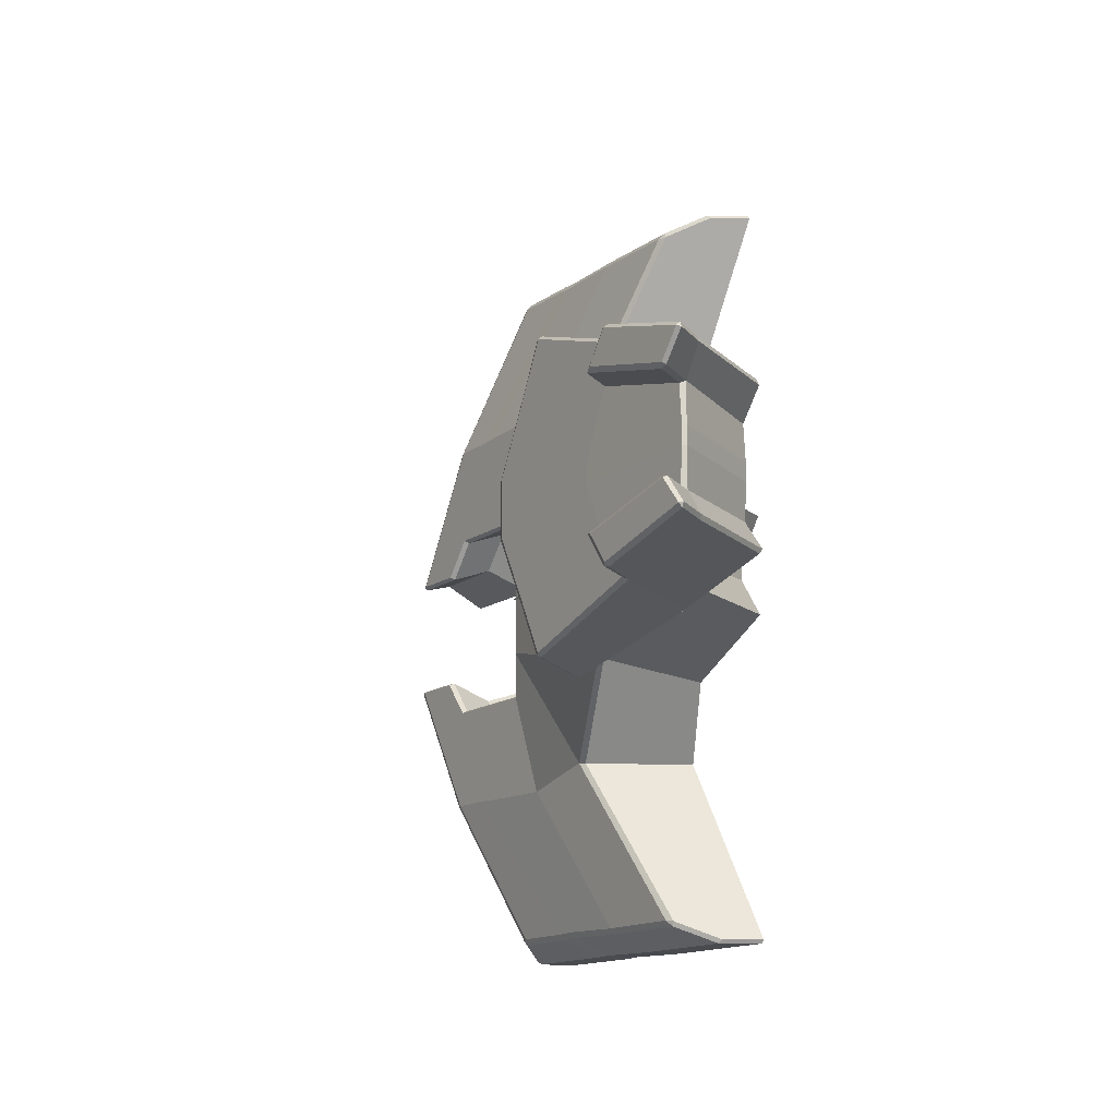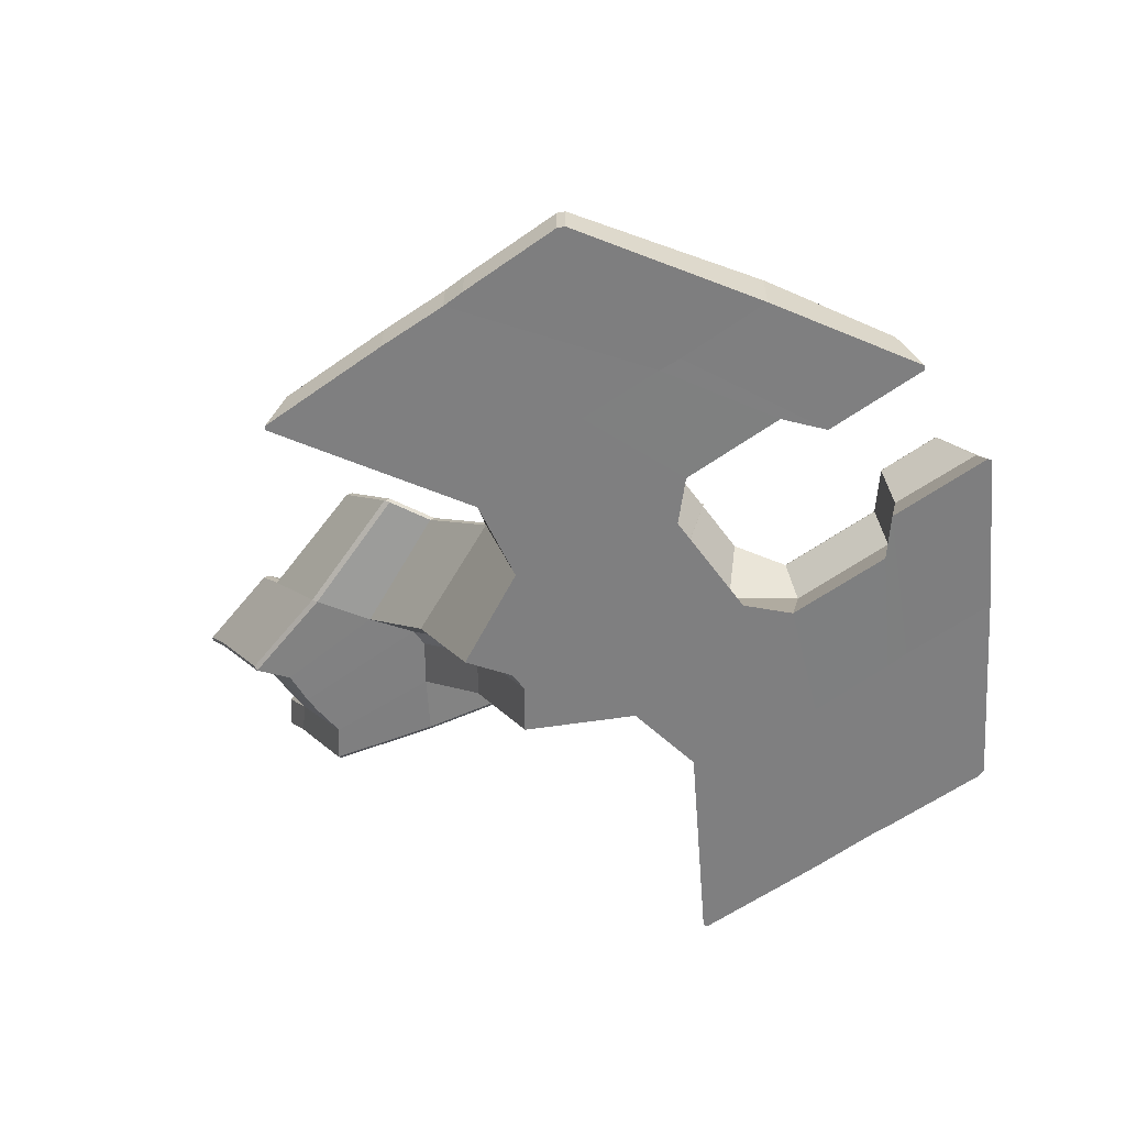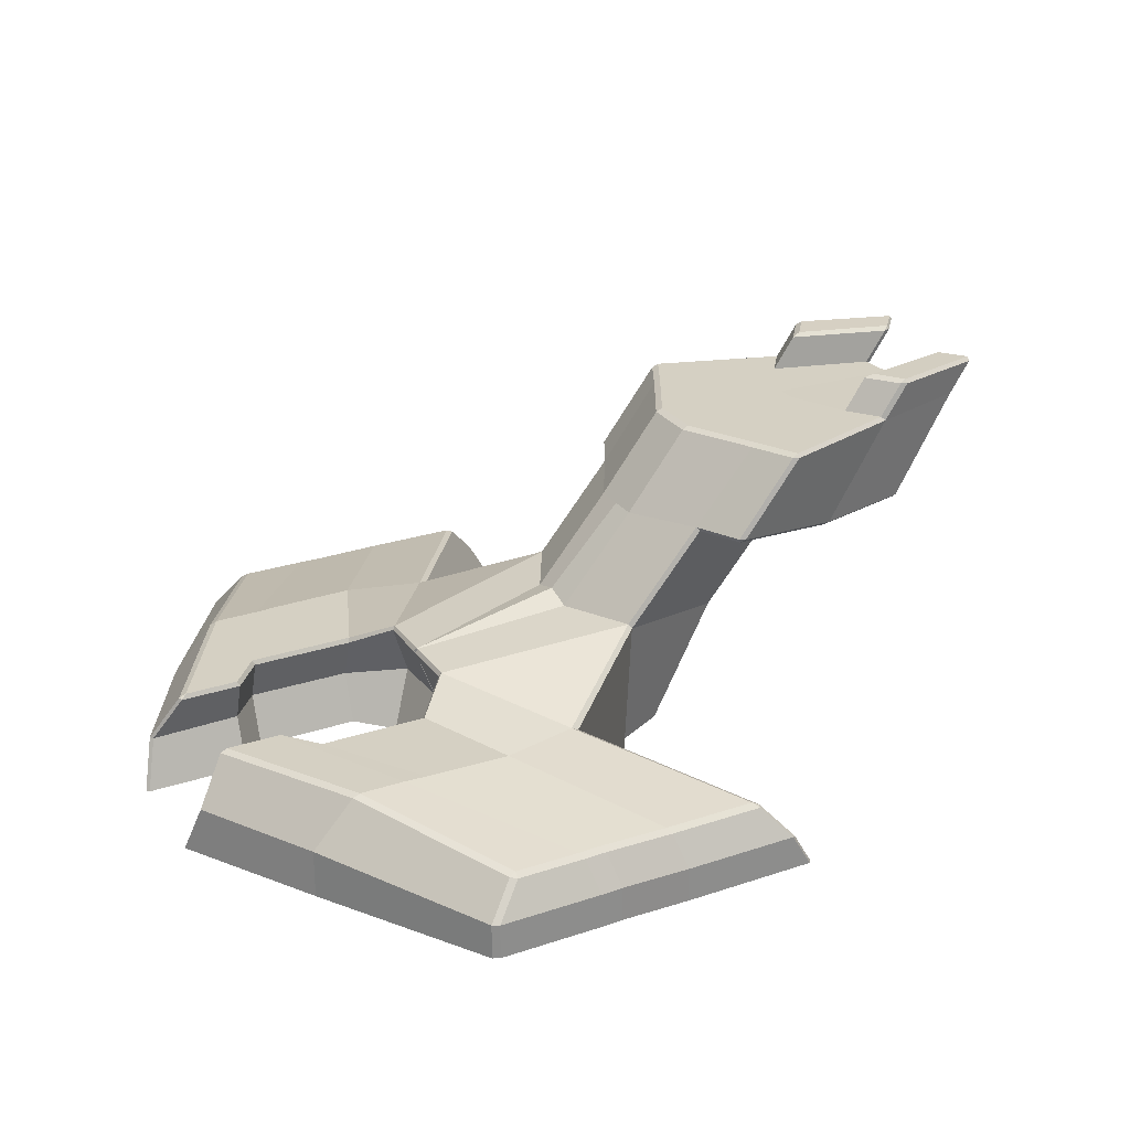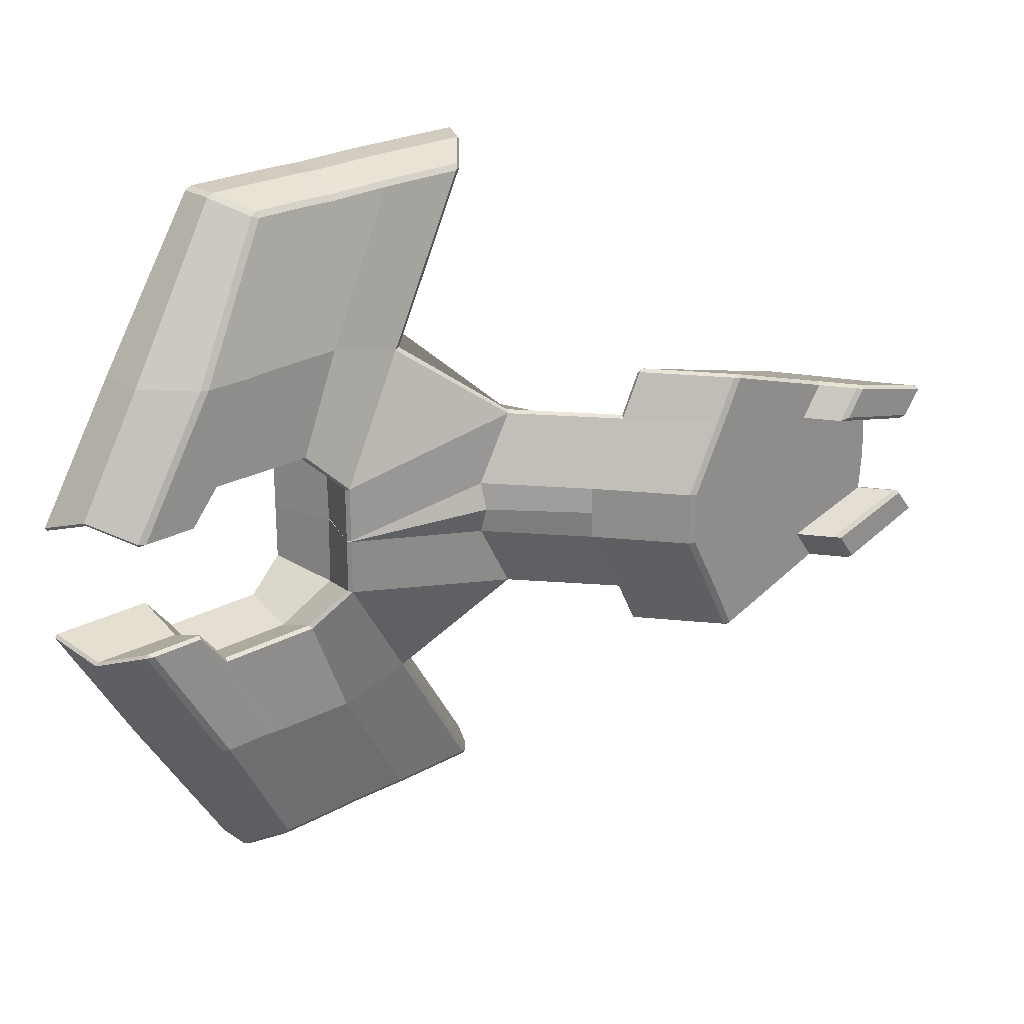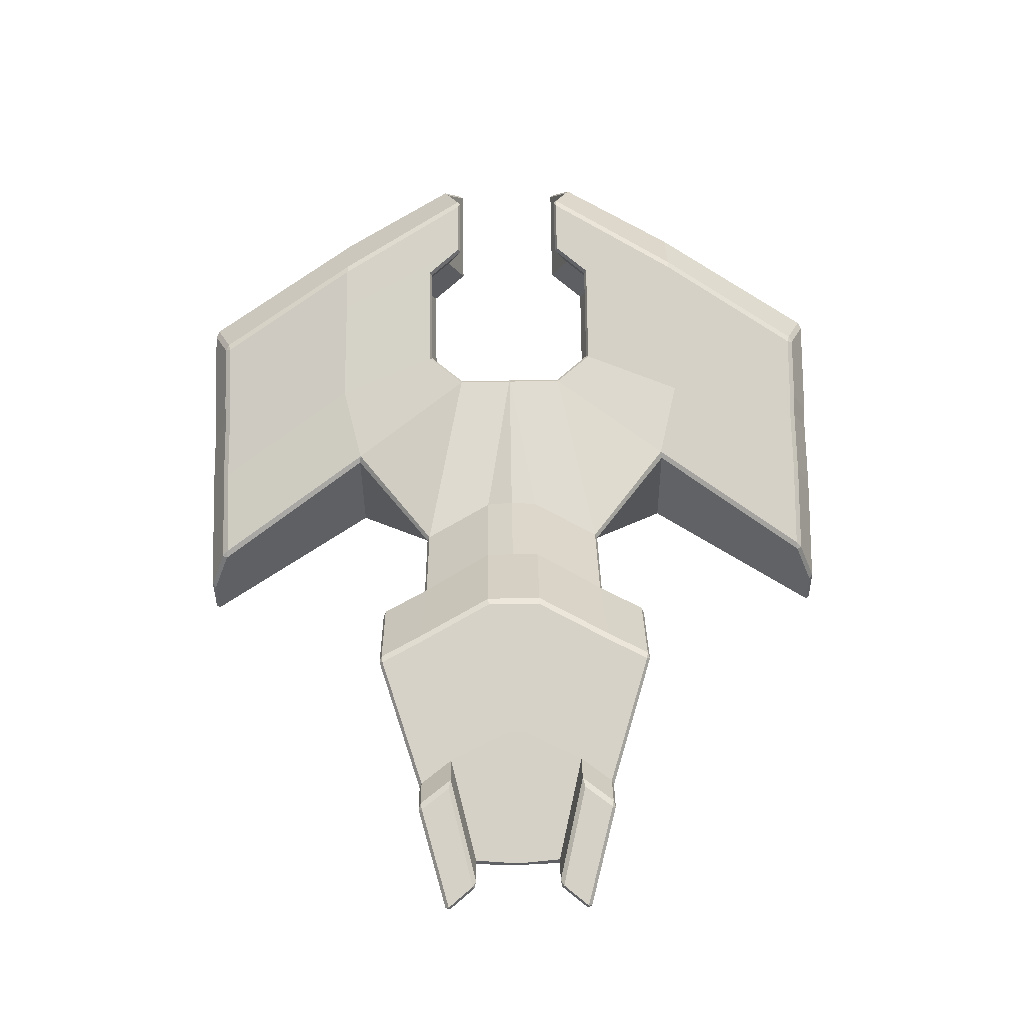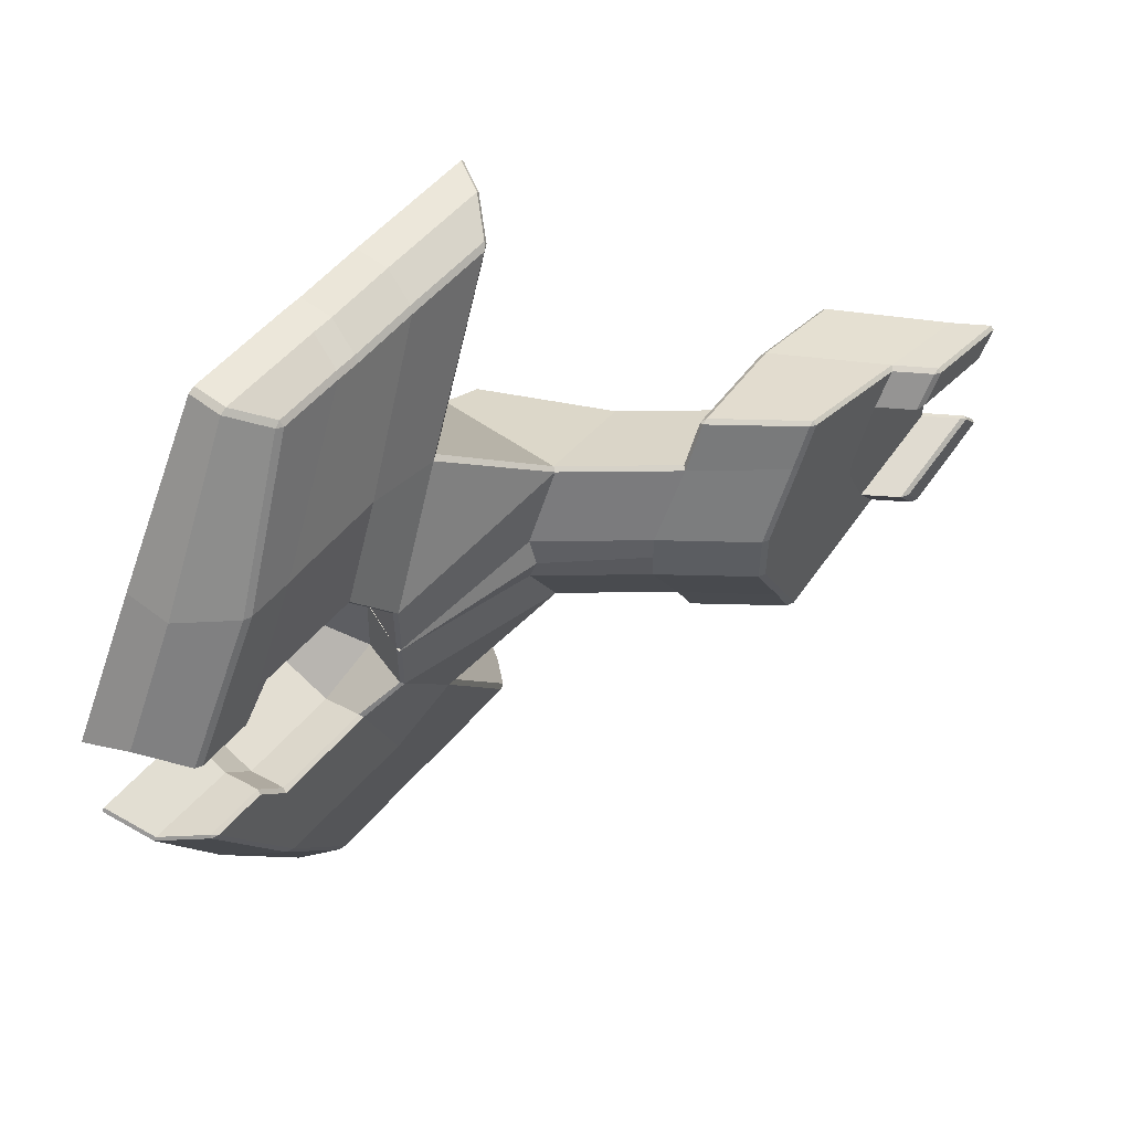
<metadata>
{"format":"obj","ext":"obj","renderer":"f3d","projection":"perspective","resolution":1024,"background":"white","views":[{"elev":-13.8,"azim":-122.6,"up":"+Z"},{"elev":-59.7,"azim":35.9,"up":"+Y"},{"elev":26.1,"azim":152.3,"up":"+Y"},{"elev":24.0,"azim":137.4,"up":"+Z"},{"elev":78.6,"azim":-90.9,"up":"+Y"},{"elev":53.9,"azim":129.3,"up":"+Z"}]}
</metadata>
<code>
o Cube
v 1.829 -1 1.129
v -1.352 -1 2.02
v -1.05 -1 3.645
v 2.515 -1 1.844
v 1.65 -1 4.013
v 1.65 1 4.013
v 4.629 -1 1.844
v 3.372 -0.9896 3.975
v 3.372 1.005 3.975
v 5.225 -1 1.133
v 3.821 -0.9896 3.947
v 3.821 1.005 3.947
v 5.724 -0.9896 3.947
v -3.35 -1 0.9959
v -0.4554 -1 7.348
v 0.9468 -1 7.316
v 1.396 -1 7.332
v -4.627 1.455 0.9959
v -6.152 3.269 0.9959
v -7.629 5.472 1.385
v -1.352 -1 0.5539
v -1.373 1.968 0.5539
v -2.773 -1 0.1944
v -4.05 1.455 0.1944
v -2.897 3.782 0.5539
v -5.575 3.269 0.1944
v -7.052 5.472 0.1944
v -8.565 3.233 0.1768
v -8.565 3.233 -0.01126
v -8.509 3.233 0.8634
v 5.724 0.007871 3.947
v -0.4554 -0.2829 7.348
v 0.9468 -0.2829 7.316
v 1.396 -0.2829 7.332
v 1.356 0.1831 1.476
v 2.515 0.01654 2.191
v 5.225 0.03664 1.48
v 4.629 0.02682 2.191
v 1.749 1.461 1.16
v 1.801 1.379 1.15
v -2.135 1.985 1.943
v -2.196 1.896 1.992
v -0.06988 0.9266 3.645
v 0.06969 0.9909 3.628
v 2.483 1 1.924
v 2.515 0.9059 1.877
v 4.666 1 1.924
v 4.629 0.906 1.877
v 5.262 1 1.213
v 5.225 0.906 1.167
v 7.318 -1 1.133
v 7.371 -0.9997 1.202
v 6.507 0.9351 1.225
v 6.473 0.9056 1.166
v 6.366 1 1.213
v 4.725 1.005 3.947
v 4.876 0.9421 3.947
v -3.2 -1 7.34
v -3.258 -1 7.269
v -2.21 0.3632 7.007
v -2.104 0.4476 6.892
v -2.254 0.3722 6.913
v -0.2854 0.3631 7.015
v -0.2161 0.4491 6.9
v 1.117 0.3631 6.983
v 1.195 0.4493 6.868
v 1.566 0.3631 6.999
v 1.643 0.4491 6.884
v 3.626 -0.9998 7.265
v 3.484 -1 7.332
v 3.082 0.387 6.926
v 2.946 0.4491 6.884
v 2.951 0.3631 6.999
v -3.765 3.766 1.987
v -3.698 3.849 1.945
v -4.944 5.406 2.02
v -5.075 5.472 2
v -4.202 3.767 2.839
v -4.171 3.848 2.863
v -4.295 3.837 2.911
v -6.89 3.342 2.086
v -6.802 3.269 2.016
v -5.506 5.472 2.841
v -5.499 5.394 2.908
v -5.376 5.406 2.863
v -8.104 5.472 2.018
v -8.193 5.392 2.063
v 1.75 1.467 0.01377
v -4.29 5.472 0.5432
v -4.154 5.406 0.5539
v -9.832 5.367 0.1768
v -9.792 5.437 0.1773
v -9.832 5.367 -0.01126
v -9.792 5.437 -0.01094
v -10.25 5.437 1.522
v -10.29 5.436 1.431
v -8.989 3.307 1.522
v -8.978 3.233 1.431
v -9.805 5.345 0.9151
v -9.735 5.437 0.8829
v -8.56 6.137 2.011
v -8.69 6.205 1.987
v -8.696 6.127 2.054
v -8.083 6.133 1.378
v -8.271 6.205 1.427
v -10.74 6.1 1.424
v -10.7 6.094 1.515
v -10.7 6.172 1.445
v -10.32 6.1 0.9108
v -10.29 6.172 0.9449
v -10.18 6.094 0.8759
v 7.095 0.000223 1.55
v 7.04 0.001805 1.48
v -2.863 -0.3162 7.269
v -2.785 -0.2829 7.34
v 3.484 -0.2829 7.332
v 3.626 -0.2771 7.265
v 1.829 -1 0
v 1.829 -1 -1.129
v -1.352 -1 -2.02
v -1.352 -1 0
v 1.829 1.461 0
v -1.373 2.144 0
v -1.05 -1 -3.645
v 2.515 -1 -1.844
v 1.65 -1 -4.013
v 1.65 1 -4.013
v 4.629 -1 -1.844
v 3.372 -0.9896 -3.975
v 3.372 1.005 -3.975
v 5.225 -1 -1.133
v 3.821 -0.9896 -3.947
v 3.821 1.005 -3.947
v 5.724 -0.9896 -3.947
v -2.773 -1 0
v -3.35 -1 -0.9959
v -0.4554 -1 -7.348
v 0.9468 -1 -7.316
v 1.396 -1 -7.332
v -4.627 1.455 -0.9959
v -4.05 1.455 0
v -2.897 3.782 0
v -6.152 3.269 -0.9959
v -5.575 3.269 0
v -7.629 5.472 -1.385
v -7.052 5.472 0
v 1.829 -1 0
v -1.352 -1 -0.5539
v -1.373 1.968 -0.5539
v -2.773 -1 -0.1944
v -4.05 1.455 -0.1944
v -2.897 3.782 -0.5539
v -5.575 3.269 -0.1944
v -7.052 5.472 -0.1944
v -8.565 3.233 -0.1768
v -8.565 3.233 0.01126
v -8.509 3.233 -0.8634
v 5.724 0.007871 -3.947
v -0.4554 -0.2829 -7.348
v 0.9468 -0.2829 -7.316
v 1.396 -0.2829 -7.332
v 1.356 0.2352 0
v 1.356 0.1831 -1.476
v 2.515 0.01654 -2.191
v 5.225 0.03664 -1.48
v 1.356 0.1869 0
v 4.629 0.02682 -2.191
v 1.749 1.461 -1.16
v 1.801 1.379 -1.15
v -2.135 1.985 -1.943
v -2.196 1.896 -1.992
v -0.06988 0.9266 -3.645
v 0.06969 0.9909 -3.628
v 2.483 1 -1.924
v 2.515 0.9059 -1.877
v 4.666 1 -1.924
v 4.629 0.906 -1.877
v 5.262 1 -1.213
v 5.225 0.906 -1.167
v 7.318 -1 -1.133
v 7.371 -0.9997 -1.202
v 6.507 0.9351 -1.225
v 6.473 0.9056 -1.166
v 6.366 1 -1.213
v 4.725 1.005 -3.947
v 4.876 0.9421 -3.947
v -3.2 -1 -7.34
v -3.258 -1 -7.269
v -2.21 0.3632 -7.007
v -2.104 0.4476 -6.892
v -2.254 0.3722 -6.913
v -0.2854 0.3631 -7.015
v -0.2161 0.4491 -6.9
v 1.117 0.3631 -6.983
v 1.195 0.4493 -6.868
v 1.566 0.3631 -6.999
v 1.643 0.4491 -6.884
v 3.626 -0.9998 -7.265
v 3.484 -1 -7.332
v 3.082 0.387 -6.926
v 2.946 0.4491 -6.884
v 2.951 0.3631 -6.999
v -3.765 3.766 -1.987
v -3.698 3.849 -1.945
v -4.944 5.406 -2.02
v -5.075 5.472 -2
v -4.29 5.472 0
v -4.154 5.406 0
v -4.202 3.767 -2.839
v -4.171 3.848 -2.863
v -4.295 3.837 -2.911
v -6.89 3.342 -2.086
v -6.802 3.269 -2.016
v -5.506 5.472 -2.841
v -5.499 5.394 -2.908
v -5.376 5.406 -2.863
v -8.104 5.472 -2.018
v -8.193 5.392 -2.063
v 1.75 1.467 -0.01377
v 1.8 1.379 0
v 1.829 1.461 0
v -4.29 5.472 -0.5432
v -4.154 5.406 -0.5539
v -9.832 5.367 -0.1768
v -9.792 5.437 -0.1773
v -9.832 5.367 0.01126
v -9.792 5.437 0.01094
v -10.25 5.437 -1.522
v -10.29 5.436 -1.431
v -8.989 3.307 -1.522
v -8.978 3.233 -1.431
v -9.805 5.345 -0.9151
v -9.735 5.437 -0.8829
v -8.56 6.137 -2.011
v -8.69 6.205 -1.987
v -8.696 6.127 -2.054
v -8.083 6.133 -1.378
v -8.271 6.205 -1.427
v -10.74 6.1 -1.424
v -10.7 6.094 -1.515
v -10.7 6.172 -1.445
v -10.32 6.1 -0.9108
v -10.29 6.172 -0.9449
v -10.18 6.094 -0.8759
v 7.095 0.000223 -1.55
v 7.04 0.001805 -1.48
v -2.863 -0.3162 -7.269
v -2.785 -0.2829 -7.34
v 3.484 -0.2829 -7.332
v 3.626 -0.2771 -7.265
f 2 42 18 14
f 118 147 21 121
f 36 35 40 46
f 115 58 15 32
f 3 1 4 5
f 2 1 3
f 38 36 46 48
f 1 35 36 4
f 65 33 34 67
f 37 38 48 50
f 4 36 38 7
f 5 4 7 8
f 34 17 70 116
f 112 53 57 31
f 7 38 37 10
f 8 7 10 11
f 5 8 16 15
f 113 37 50 54
f 52 112 31 13
f 19 74 78 82
f 63 32 33 65
f 9 6 64 66
f 12 9 66 68
f 42 2 3 43
f 8 11 17 16
f 13 31 117 69
f 67 34 116 73
f 23 24 141 135
f 11 10 51 52 13
f 6 44 61 64
f 41 22 25 75
f 75 25 90 76
f 18 42 74 19
f 43 3 59 114 62
f 141 24 26 144
f 75 76 85 79
f 81 80 84 87
f 81 87 95 97
f 144 26 28 29
f 77 20 86 83
f 77 89 27 20
f 95 87 103 107
f 89 207 146 27
f 25 142 208 90
f 24 18 19 26
f 22 123 142 25
f 21 2 14 23
f 18 24 23 14
f 147 162 35 1
f 121 21 23 135
f 27 146 94 92
f 44 6 45 39
f 147 1 2 21
f 29 28 91 93
f 45 6 9 47
f 99 96 106 109
f 146 144 29 93 94
f 20 27 92 100
f 99 30 98 96
f 28 30 99 91
f 86 20 104 101
f 26 19 30 28
f 19 82 98 30
f 20 100 111 104
f 123 22 88 221 122
f 102 105 110 108
f 3 5 15 58 59
f 11 13 69 70 17
f 33 16 17 34
f 32 15 16 33
f 60 115 32 63
f 56 12 68 72
f 31 57 71 117
f 47 9 12 49
f 39 41 44
f 35 162 220 40
f 49 12 56 55
f 10 37 113 51
f 53 54 55
f 60 61 62
f 71 72 73
f 78 79 80
f 83 84 85
f 88 220 221
f 101 102 103
f 106 107 108
f 109 110 111
f 88 39 40 220
f 44 41 42 43
f 39 45 46 40
f 48 46 45 47
f 50 48 47 49
f 113 54 53 112
f 54 50 49 55
f 115 60 62 114
f 117 71 73 116
f 43 62 61 44
f 90 208 207 89
f 80 81 82 78
f 83 86 87 84
f 79 85 84 80
f 75 79 78 74
f 77 83 85 76
f 74 42 41 75
f 76 90 89 77
f 92 94 93 91
f 96 98 97 95
f 100 92 91 99
f 81 97 98 82
f 101 104 105 102
f 108 110 109 106
f 104 111 110 105
f 107 103 102 108
f 103 87 86 101
f 95 107 106 96
f 111 100 99 109
f 51 113 112 52
f 55 56 57 53
f 58 115 114 59
f 64 61 60 63
f 63 65 66 64
f 65 67 68 66
f 69 117 116 70
f 72 68 67 73
f 71 57 56 72
f 88 22 41 39
f 120 136 140 171
f 118 121 148 147
f 164 175 169 163
f 248 159 137 187
f 124 126 125 119
f 120 124 119
f 167 177 175 164
f 119 125 164 163
f 194 196 161 160
f 165 179 177 167
f 125 128 167 164
f 126 129 128 125
f 161 249 199 139
f 245 158 186 182
f 128 131 165 167
f 129 132 131 128
f 126 137 138 129
f 246 183 179 165
f 181 134 158 245
f 143 213 209 203
f 192 194 160 159
f 130 195 193 127
f 133 197 195 130
f 171 172 124 120
f 129 138 139 132
f 134 198 250 158
f 196 202 249 161
f 150 135 141 151
f 132 134 181 180 131
f 127 193 190 173
f 123 142 144 141
f 170 204 152 149
f 204 205 223 152
f 123 141 135 121
f 140 143 203 171
f 172 191 247 188 124
f 142 208 207 146 144
f 141 144 153 151
f 204 210 216 205
f 212 218 215 211
f 212 230 228 218
f 144 156 155 153
f 206 214 217 145
f 206 145 154 222
f 228 240 236 218
f 222 154 146 207
f 152 223 208 142
f 151 153 143 140
f 149 152 142 123
f 148 150 136 120
f 140 136 150 151
f 147 119 163 162
f 121 135 150 148
f 154 225 227 146
f 173 168 174 127
f 122 166 162 220 221
f 123 121 118 166 122
f 147 148 120 119
f 156 226 224 155
f 174 176 130 127
f 232 242 239 229
f 146 227 226 156 144
f 145 233 225 154
f 232 229 231 157
f 155 224 232 157
f 217 234 237 145
f 153 155 157 143
f 143 157 231 213
f 145 237 244 233
f 123 122 221 219 149
f 235 241 243 238
f 124 188 187 137 126
f 132 139 199 198 134
f 160 161 139 138
f 159 160 138 137
f 189 192 159 248
f 185 201 197 133
f 158 250 200 186
f 166 118 147 162
f 176 178 133 130
f 168 173 170
f 163 169 220 162
f 178 184 185 133
f 131 180 246 165
f 182 184 183
f 189 191 190
f 200 202 201
f 209 211 210
f 214 216 215
f 219 221 220
f 234 236 235
f 239 241 240
f 242 244 243
f 219 220 169 168
f 173 172 171 170
f 168 169 175 174
f 177 176 174 175
f 179 178 176 177
f 246 245 182 183
f 183 184 178 179
f 248 247 191 189
f 250 249 202 200
f 172 173 190 191
f 223 222 207 208
f 211 209 213 212
f 214 215 218 217
f 210 211 215 216
f 204 203 209 210
f 206 205 216 214
f 203 204 170 171
f 205 206 222 223
f 225 224 226 227
f 229 228 230 231
f 233 232 224 225
f 212 213 231 230
f 234 235 238 237
f 241 239 242 243
f 237 238 243 244
f 240 241 235 236
f 236 234 217 218
f 228 229 239 240
f 244 242 232 233
f 180 181 245 246
f 184 182 186 185
f 187 188 247 248
f 193 192 189 190
f 192 193 195 194
f 194 195 197 196
f 198 199 249 250
f 201 202 196 197
f 200 201 185 186
f 219 168 170 149

</code>
